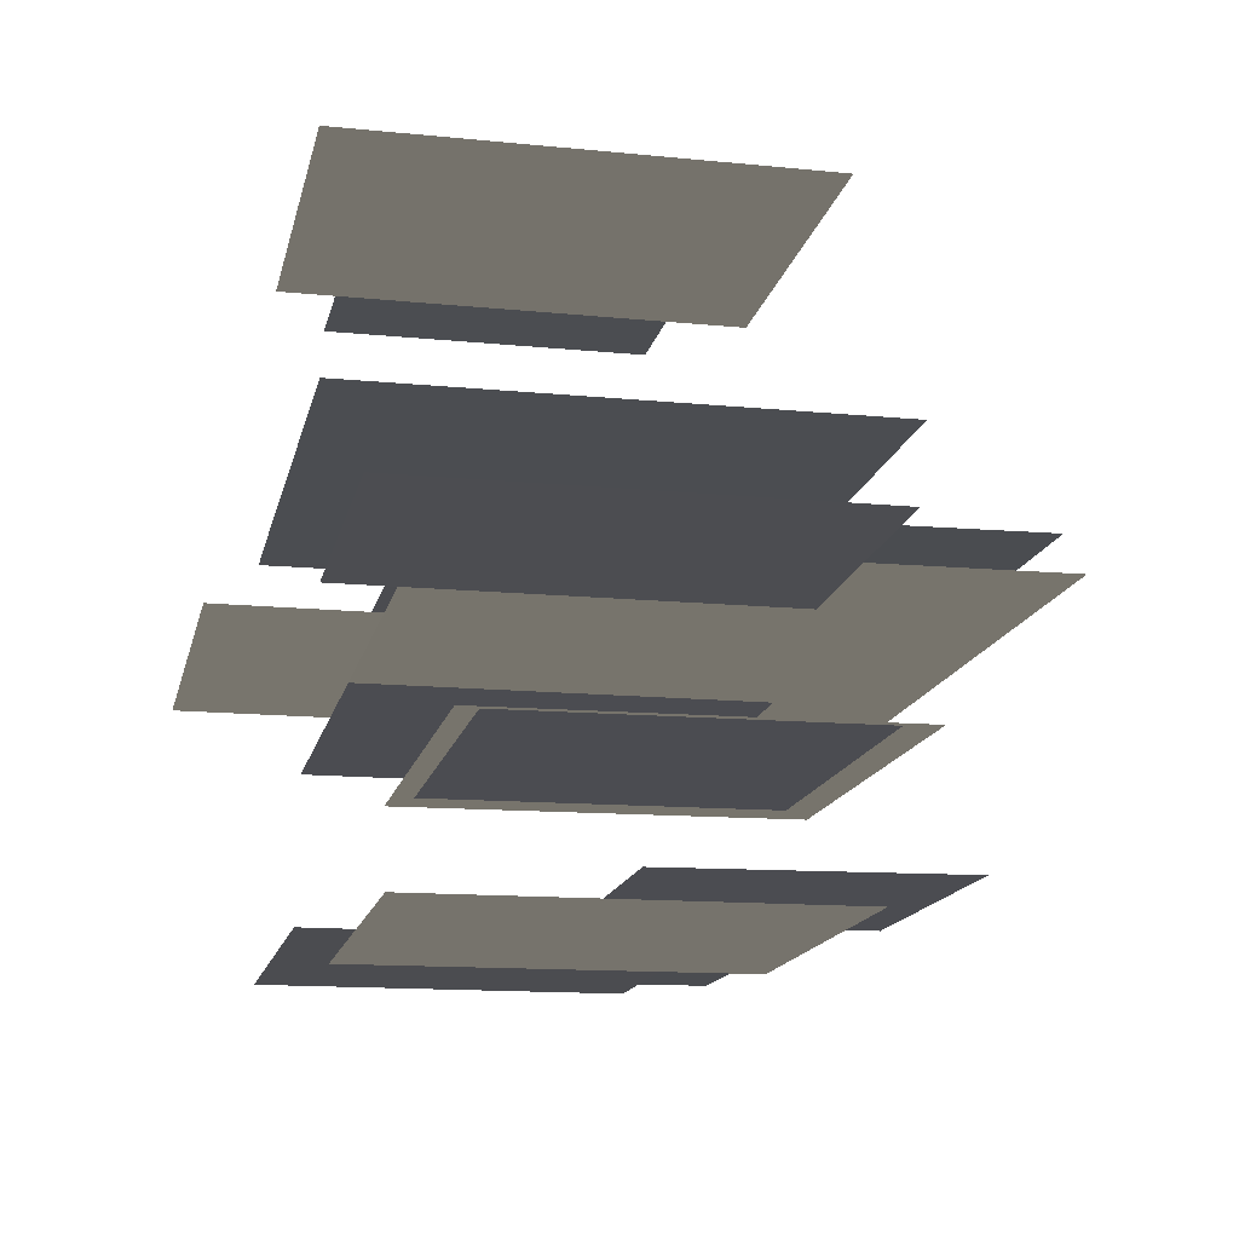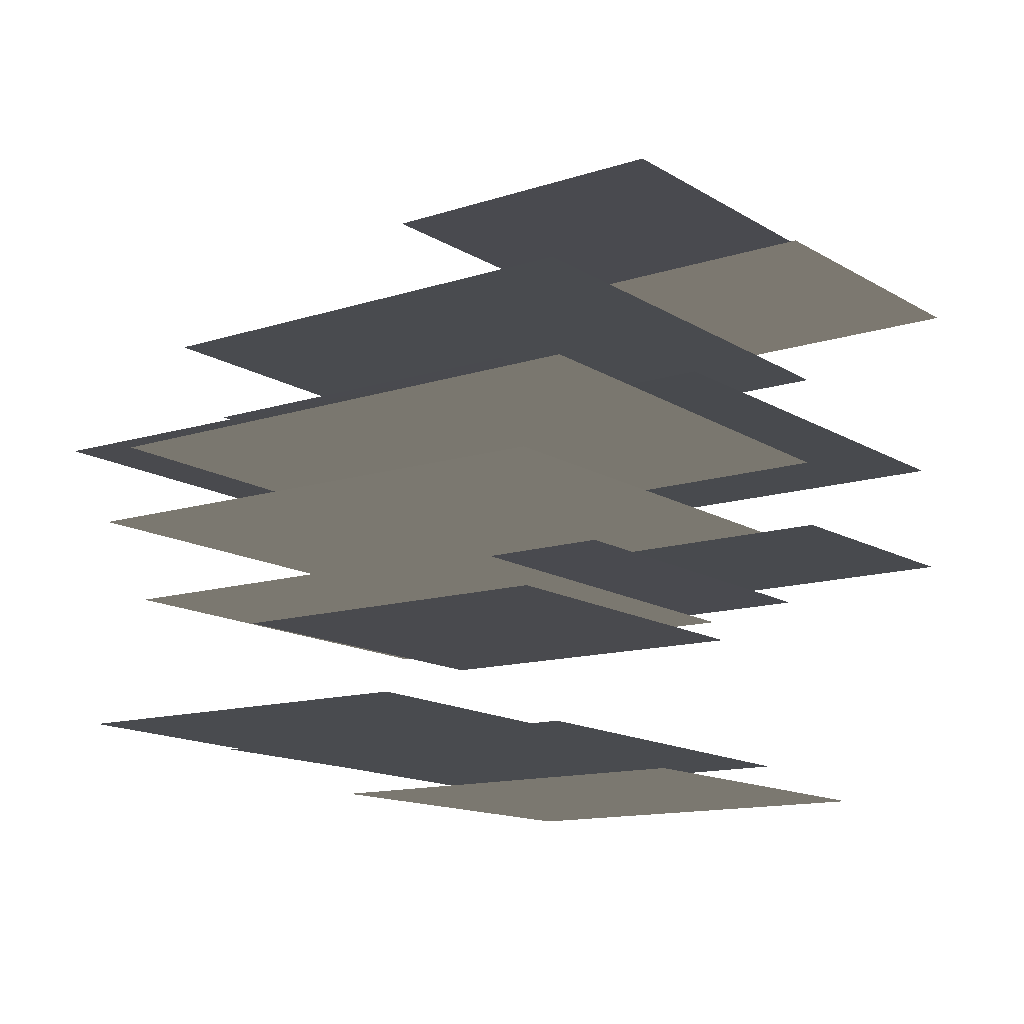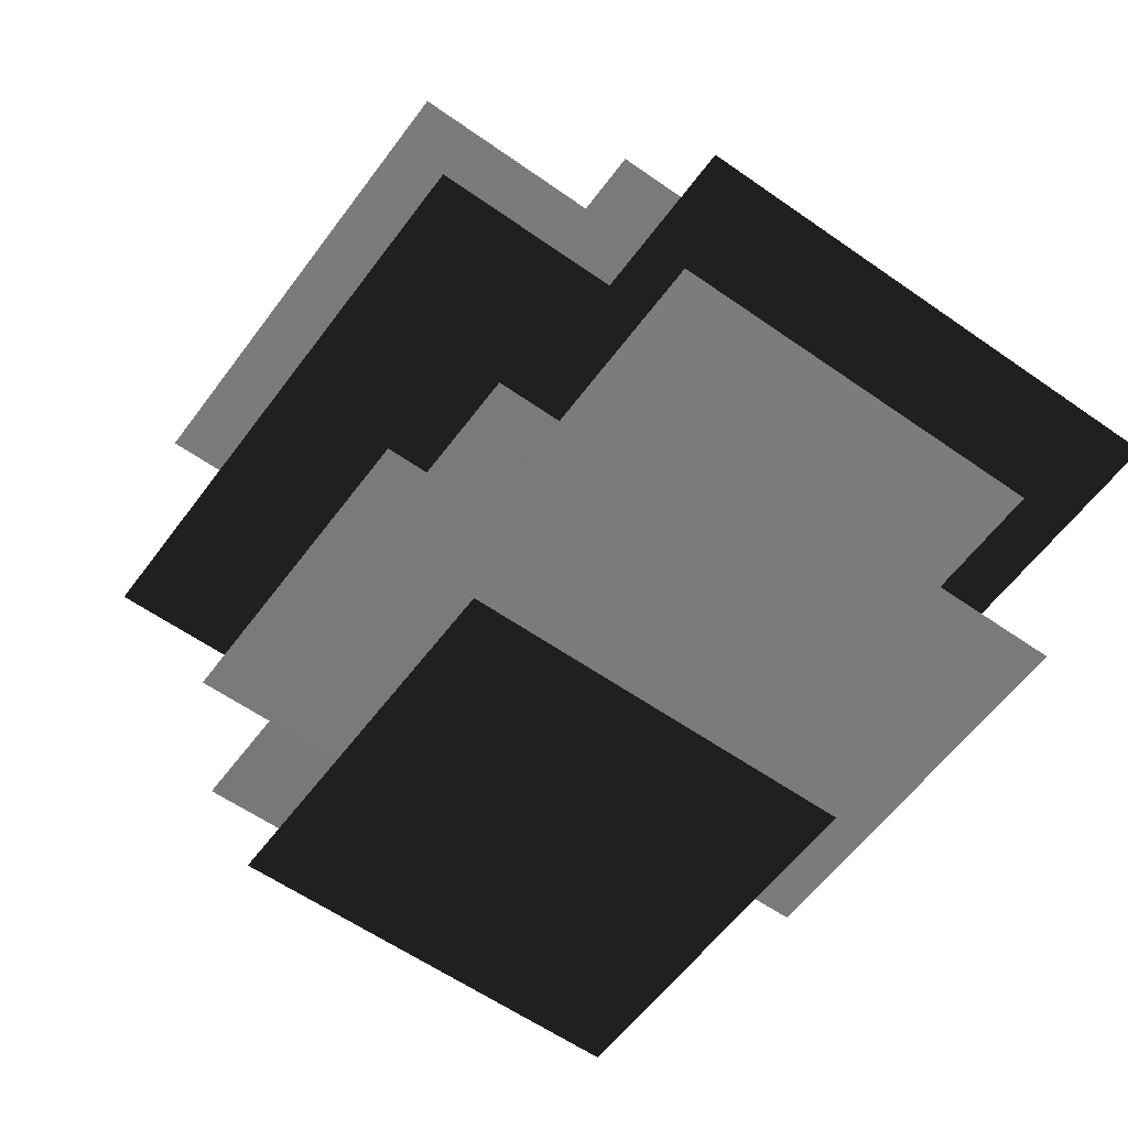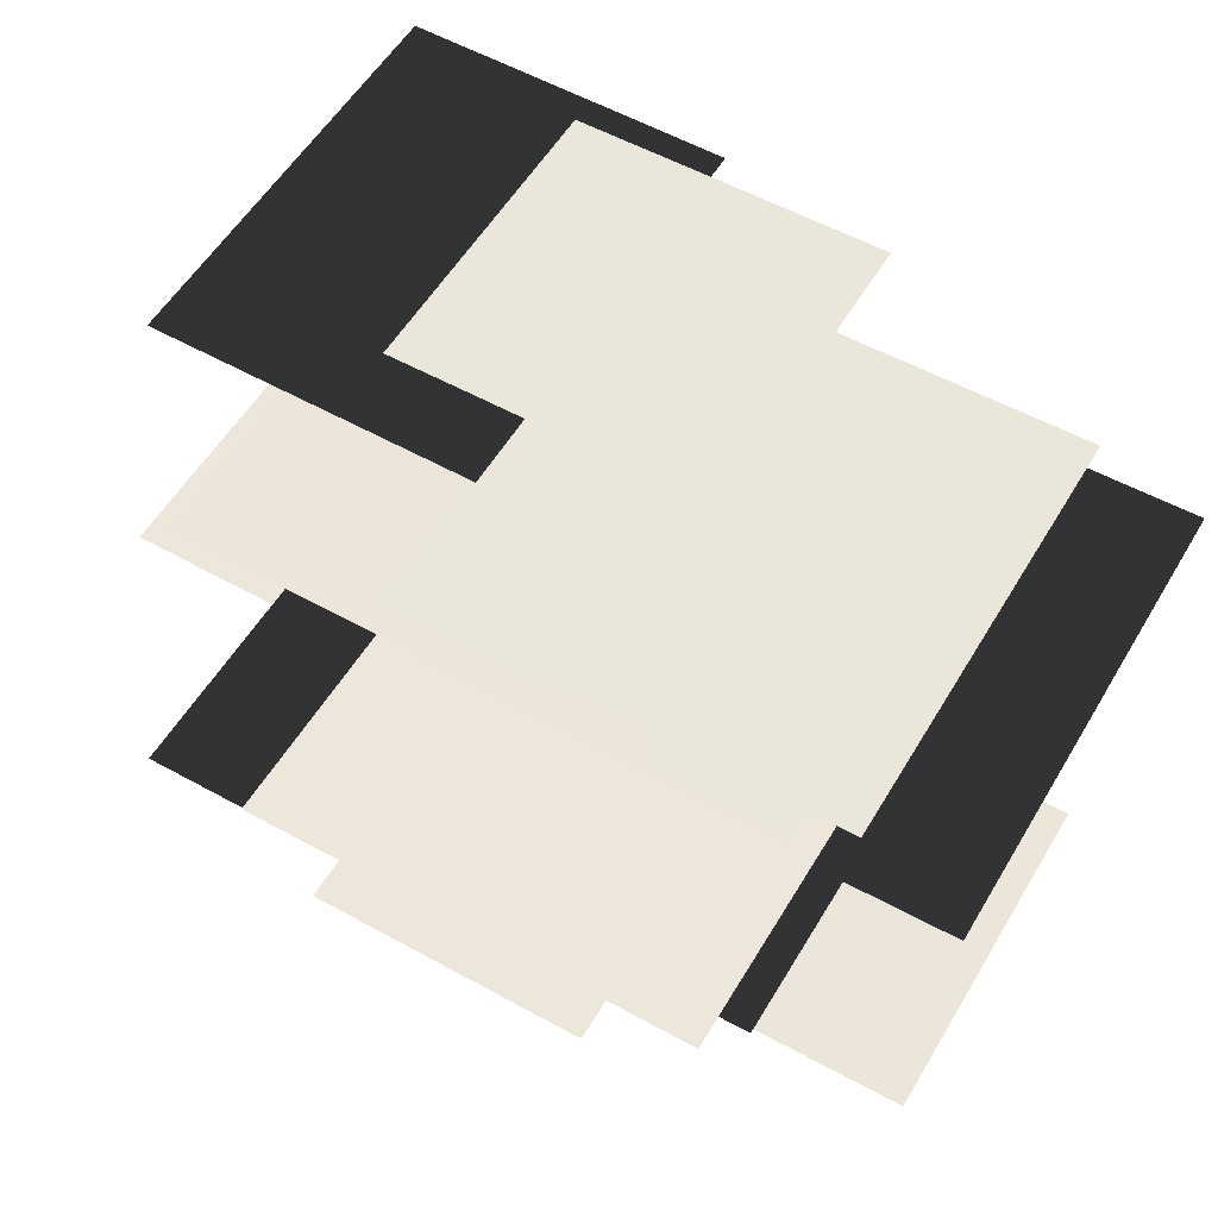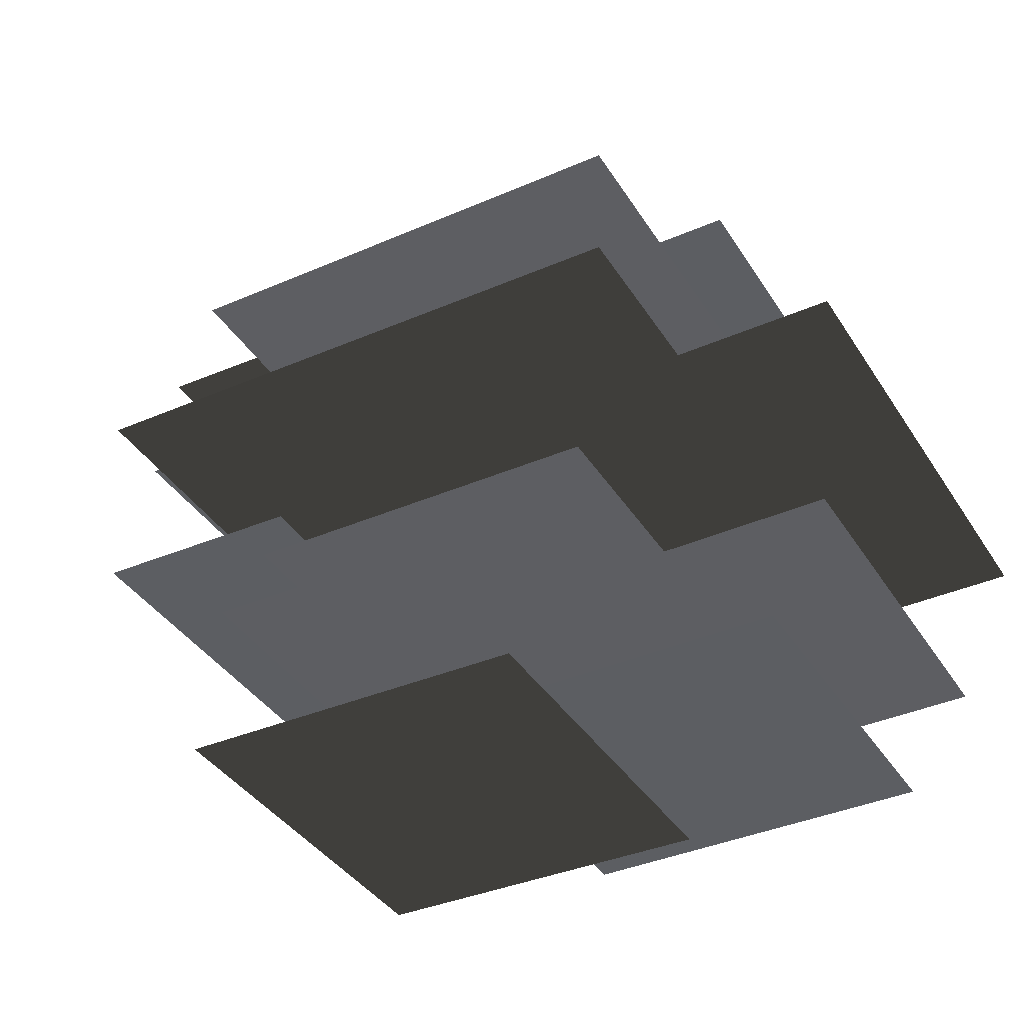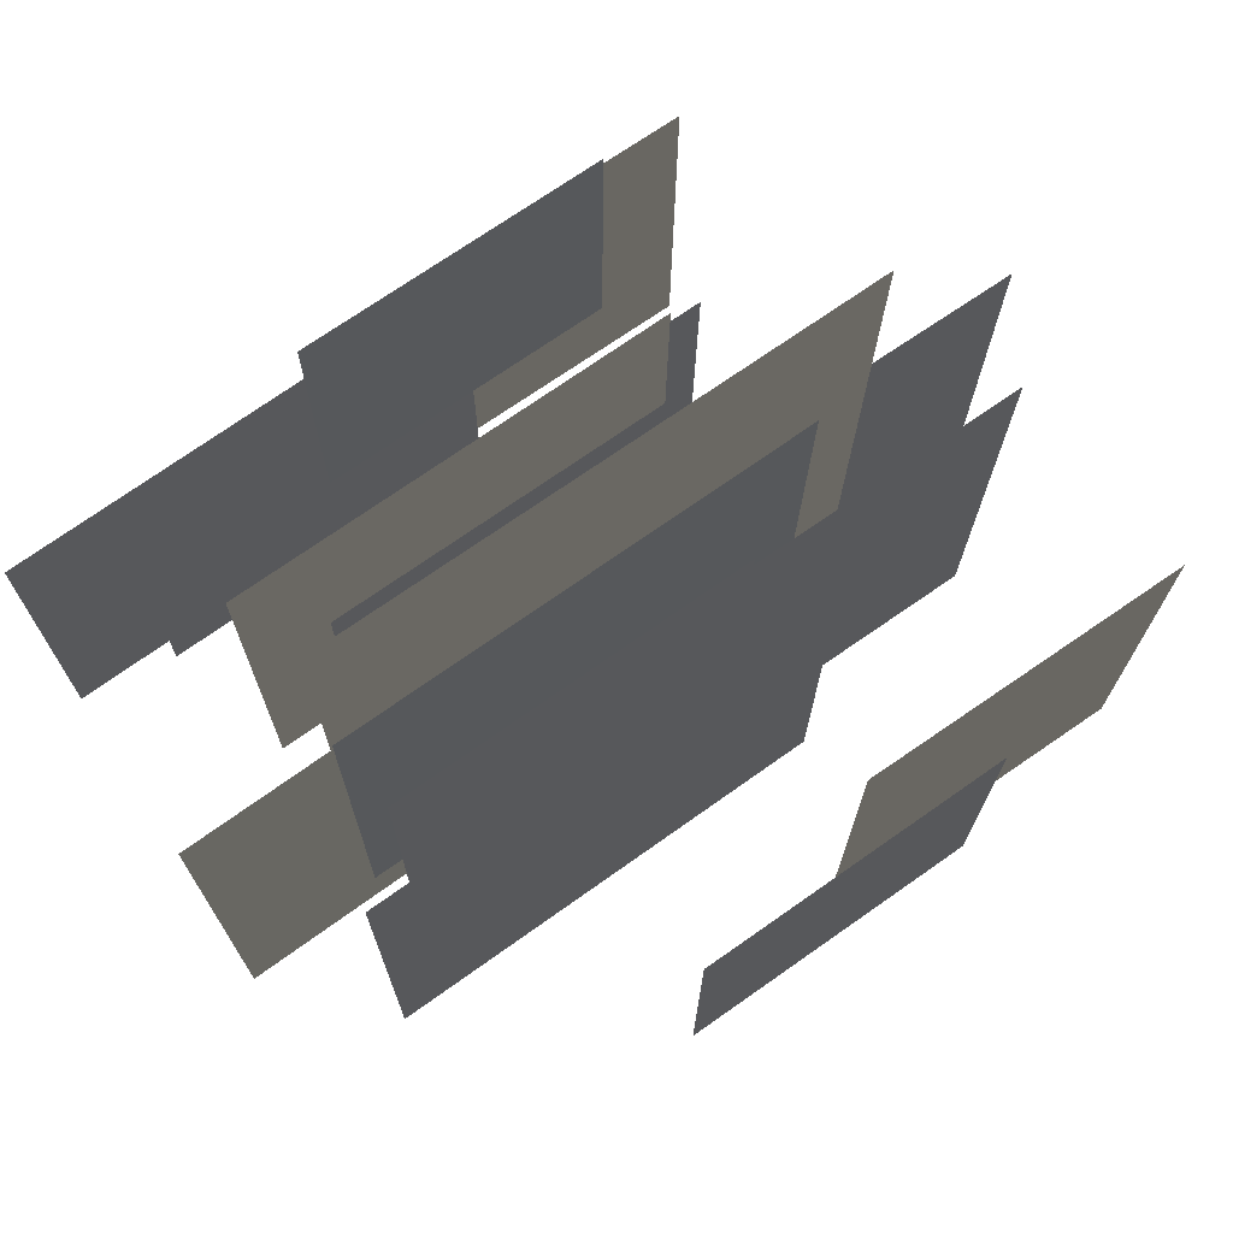
<metadata>
{"format":"obj","ext":"obj","renderer":"f3d","projection":"perspective","resolution":1024,"background":"white","views":[{"elev":-15.6,"azim":77.5,"up":"+Z"},{"elev":-13.8,"azim":-53.3,"up":"+Z"},{"elev":-57.8,"azim":-126.0,"up":"+Z"},{"elev":55.4,"azim":-149.8,"up":"+Z"},{"elev":-37.6,"azim":-151.1,"up":"+Z"},{"elev":71.4,"azim":-35.2,"up":"+Y"}]}
</metadata>
<code>
g default
v 4.85 11.71 -3.559
v -8.814 11.71 -3.556
v 4.85 25.37 -3.4
v -8.814 25.37 -3.397
g pPlane1
f 1 2 4 3
g default
v 11.85 5.762 4.225
v -6.439 5.762 4.127
v 11.85 24.05 4.361
v -6.44 24.05 4.263
g pPlane2
f 5 6 8 7
g default
v -12.88 11.18 -3.052
v 3.3 11.18 -3.109
v -12.88 27.36 -2.849
v 3.3 27.36 -2.906
g pPlane3
f 9 10 12 11
g default
v -4.886 8.399 -10.13
v 8.777 8.399 -10.07
v -4.887 23.42 -10
v 8.777 23.42 -9.942
g pPlane4
f 13 14 16 15
g default
v 0.7309 5.378 11.31
v 13.23 5.378 11.44
v 0.7299 21.49 11.4
v 13.23 21.49 11.53
g pPlane5
f 17 18 20 19
g default
v 5.224 7.779 12.96
v -6.635 7.779 12.95
v 5.224 19.64 13.03
v -6.635 19.64 13.02
g pPlane6
f 21 22 24 23
g default
v 1.519 10.42 4.023
v -12.14 10.42 4.08
v 1.52 24.09 4.162
v -12.14 24.09 4.22
g pPlane7
f 25 26 28 27
g default
v 3.192 6.409 6.292
v -14.48 6.409 6.373
v 3.193 24.08 6.43
v -14.48 24.08 6.512
g pPlane8
f 29 30 32 31
g default
v -0.2045 6.739 -9.709
v -13.87 6.739 -9.625
v -0.204 20.4 -9.63
v -13.87 20.4 -9.546
g pPlane9
f 33 34 36 35
g default
v 3.605 7.792 -2.647
v -10.06 7.792 -2.624
v 3.605 21.46 -2.551
v -10.06 21.46 -2.528
g pPlane10
f 37 38 40 39
g default
v 4.401 16.96 -8.205
v -6.858 16.96 -8.212
v 4.4 28.22 -8.021
v -6.859 28.22 -8.028
g pPlane11
f 41 42 44 43
g default
v -4.004 10.92 -8.886
v -17.67 10.92 -8.741
v -4.003 24.58 -8.741
v -17.67 24.58 -8.596
g pPlane12
f 45 46 48 47
g default
v -18.04 3.605 1.405
v -2.08 3.605 1.248
v -18.04 23.06 1.512
v -2.079 23.06 1.355
g pPlane13
f 49 50 52 51
g default
v 3.612 14.92 3.513
v -13.06 14.92 3.571
v 3.613 31.59 3.802
v -13.06 31.59 3.86
g pPlane14
f 53 54 56 55
g default
v -12.29 9.269 0.5514
v 8.696 9.269 0.5514
v -12.29 30.26 0.8277
v 8.696 30.26 0.8276
g pPlane15
f 57 58 60 59
g default
v 14.44 6.787 0.5883
v 3.868 6.787 0.4508
v 14.44 22.86 0.7055
v 3.866 22.86 0.568
g pPlane16
f 61 62 64 63

</code>
